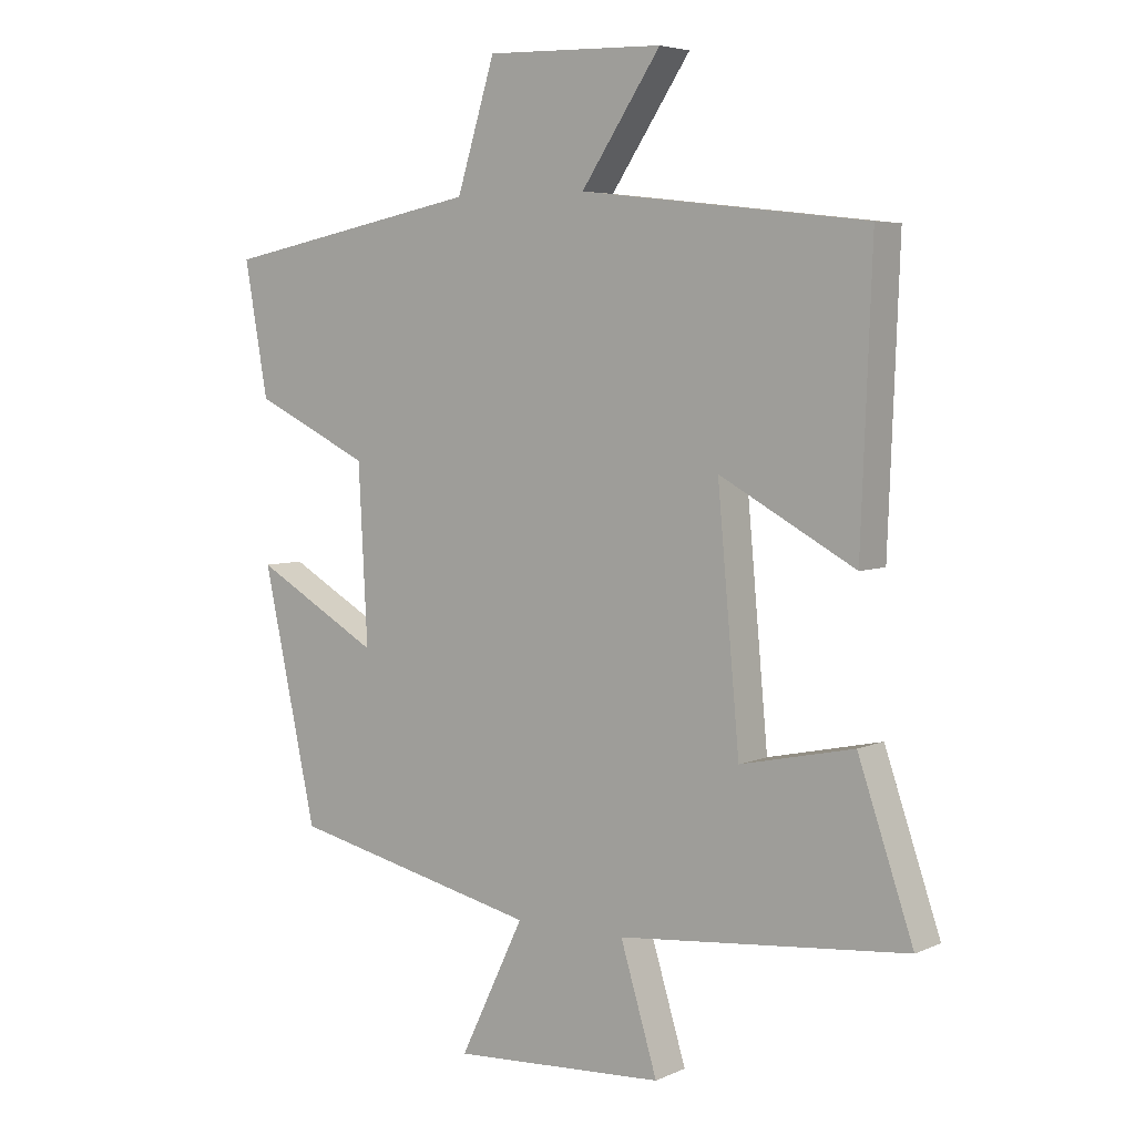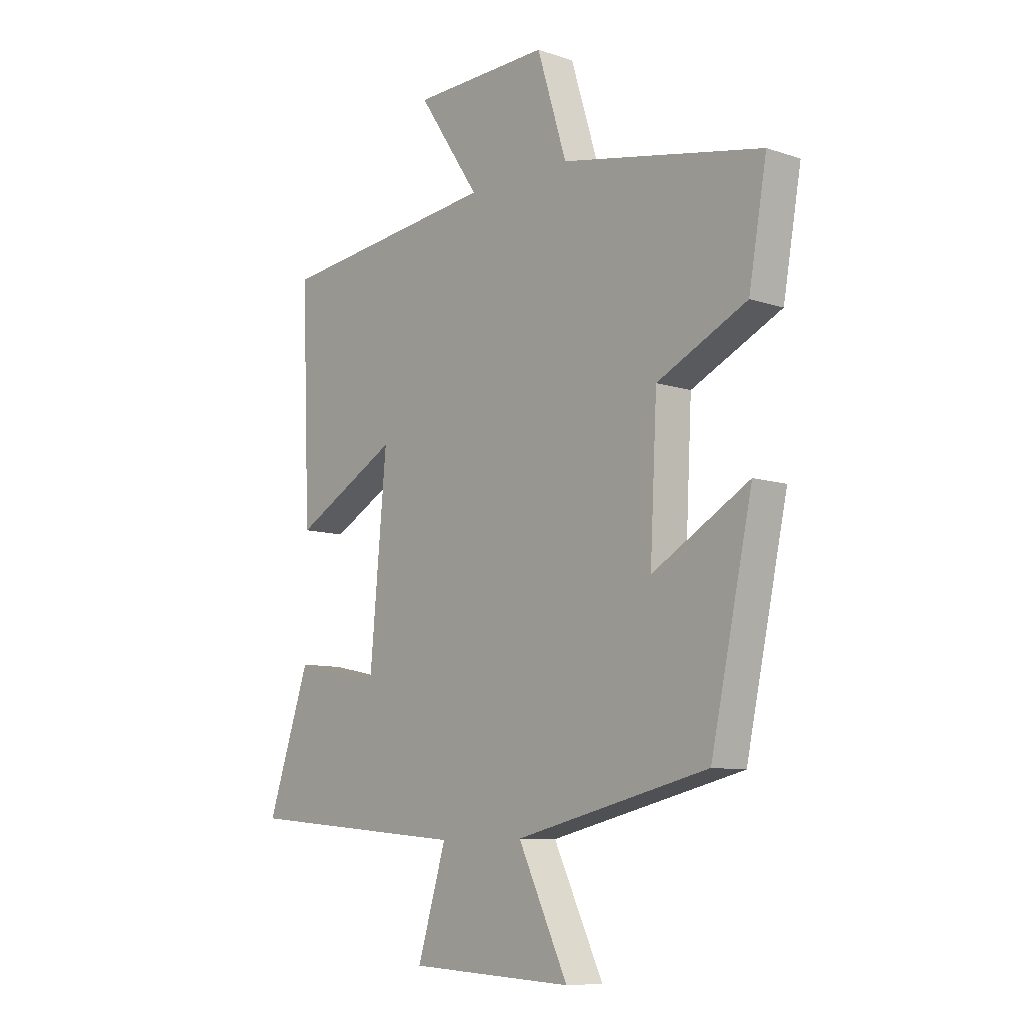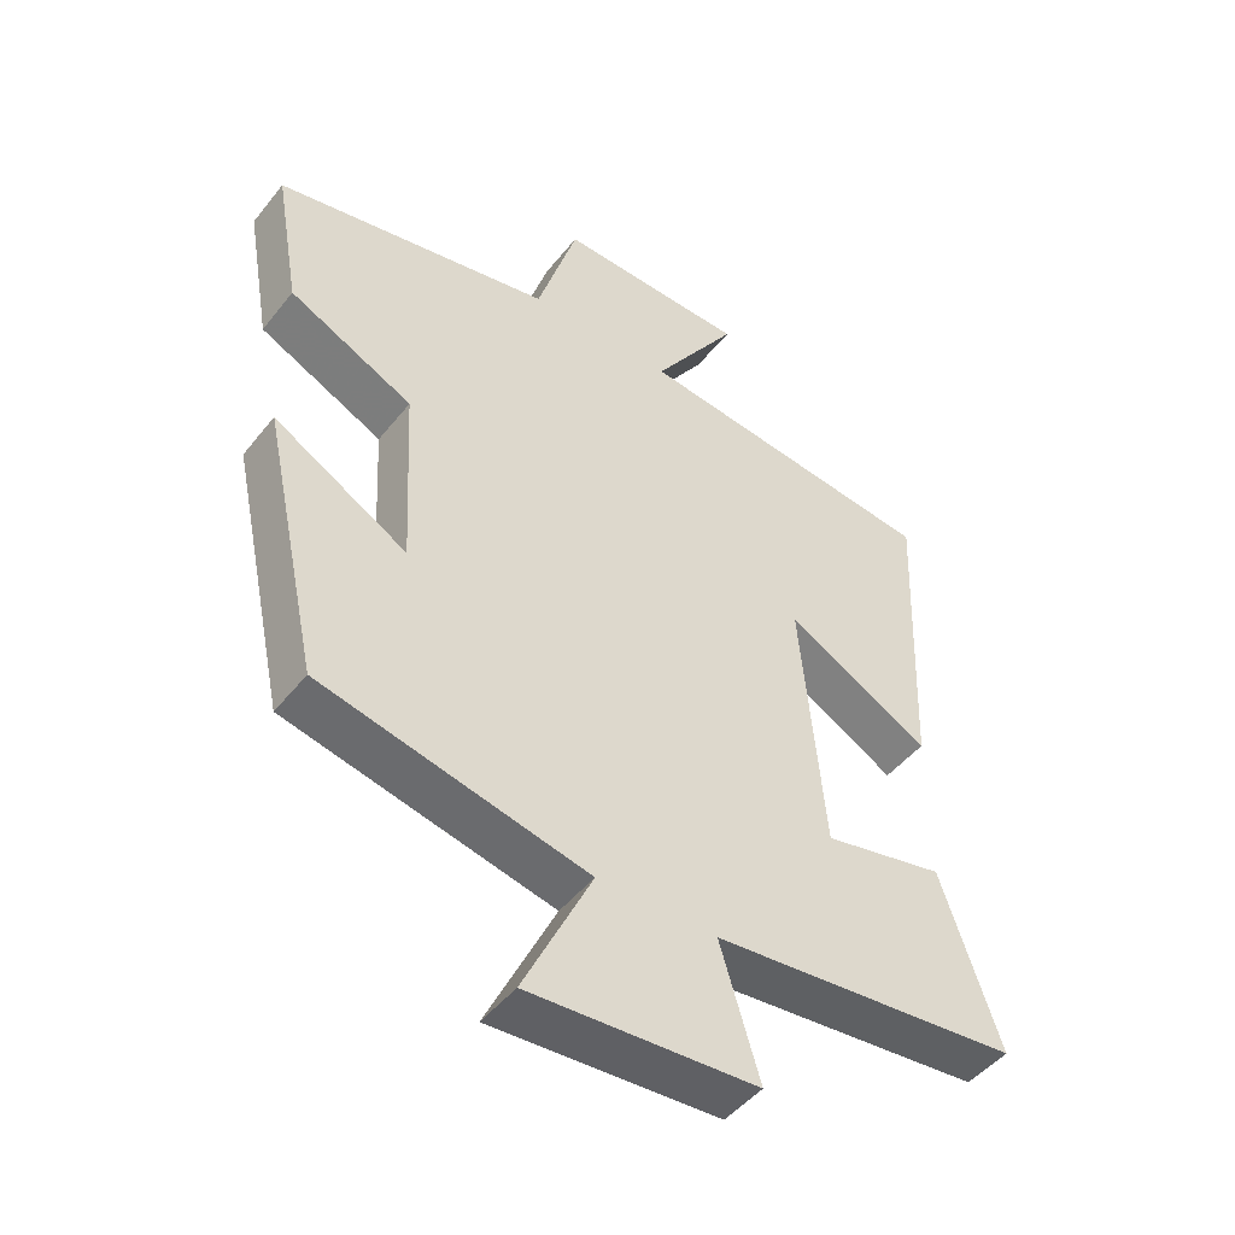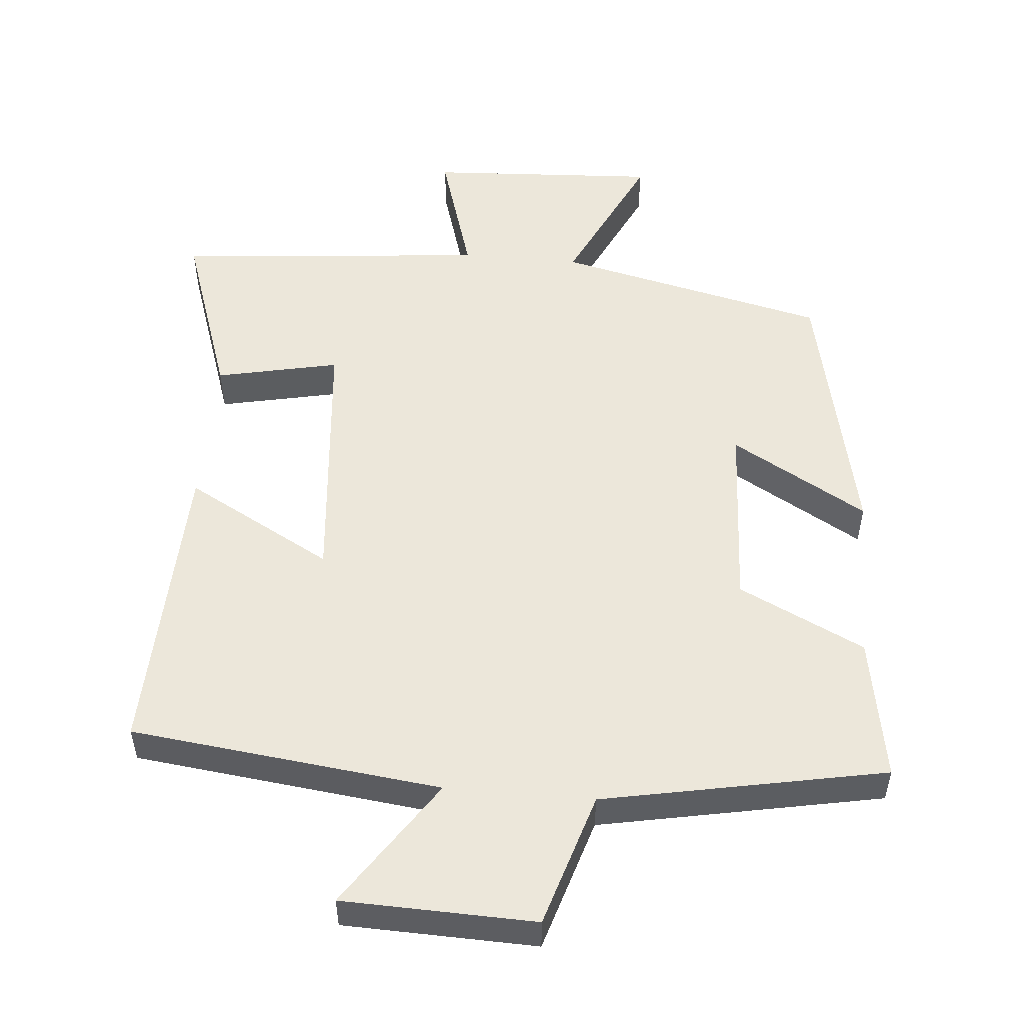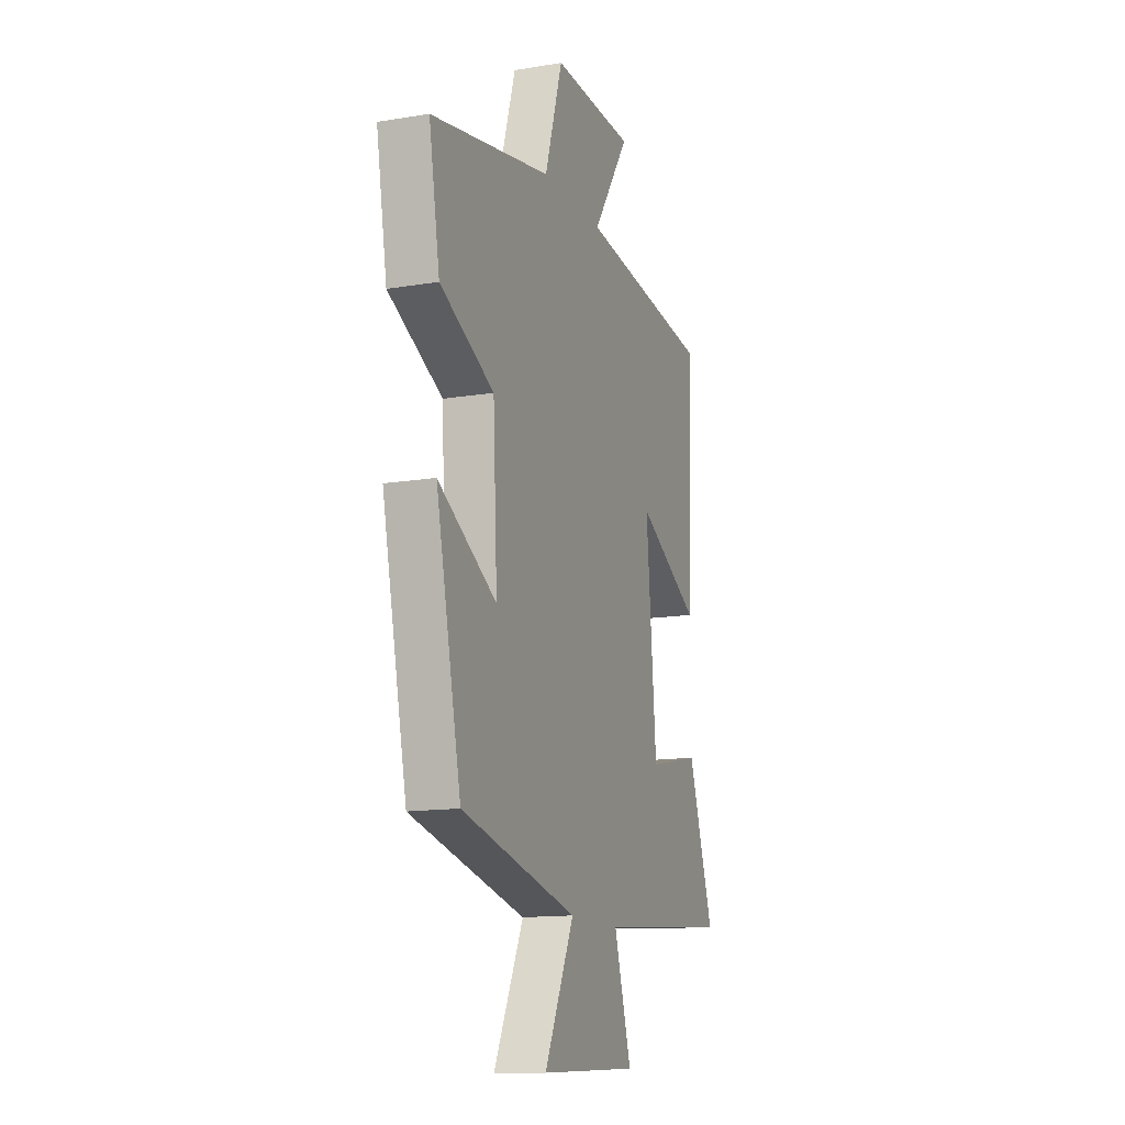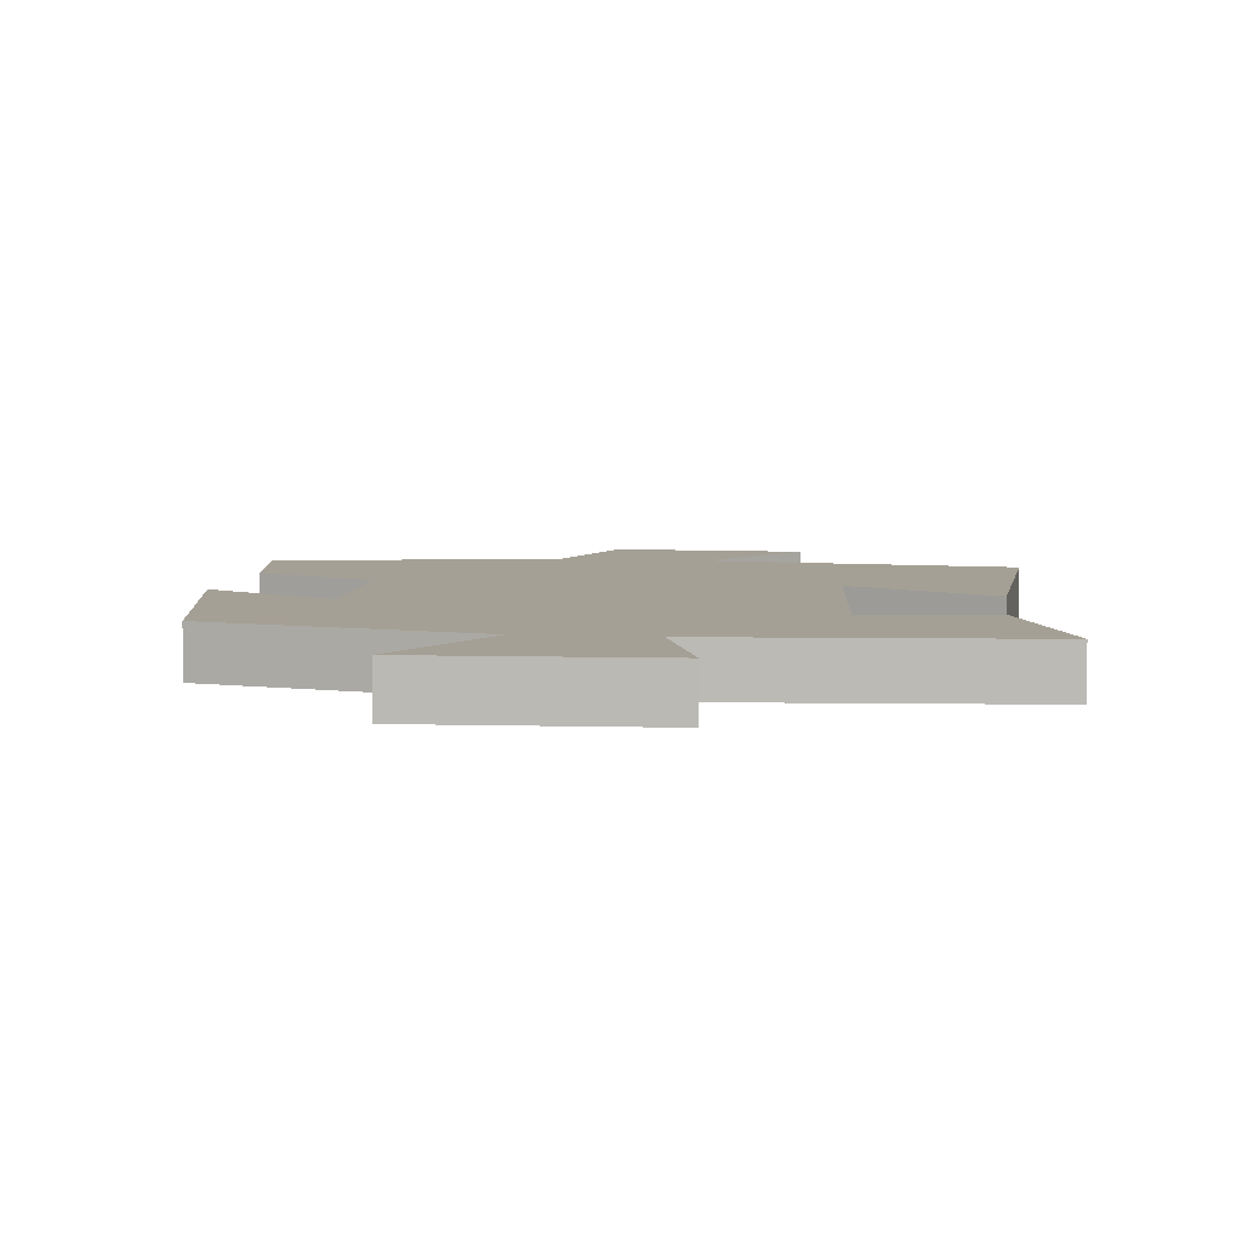
<metadata>
{"format":"obj","ext":"obj","renderer":"f3d","projection":"perspective","resolution":1024,"background":"white","views":[{"elev":5.0,"azim":-143.9,"up":"+Z"},{"elev":-9.1,"azim":48.5,"up":"+Z"},{"elev":-47.2,"azim":143.7,"up":"+Z"},{"elev":52.6,"azim":5.0,"up":"+Y"},{"elev":-13.8,"azim":110.3,"up":"+Z"},{"elev":5.9,"azim":-172.1,"up":"+Y"}]}
</metadata>
<code>
v 0.536 0.07 0.422
v 0.5 0.07 0.218
v 0.321 0.07 0.131
v 0.307 0.07 -0.139
v 0.5 0.07 -0.028
v 0.417 0.07 -0.411
v 0.032 0.07 -0.5
v 0.131 0.07 -0.706
v -0.197 0.07 -0.688
v -0.14 0.07 -0.5
v -0.585 0.07 -0.459
v -0.5 0.07 -0.209
v -0.325 0.07 -0.246
v -0.291 0.07 0.13
v -0.5 0.07 0.015
v -0.517 0.07 0.448
v -0.075 0.07 0.5
v -0.198 0.07 0.683
v 0.076 0.07 0.691
v 0.135 0.07 0.5
v 0.536 0 0.422
v 0.5 0 0.218
v 0.321 0 0.131
v 0.307 0 -0.139
v 0.5 0 -0.028
v 0.417 0 -0.411
v 0.032 0 -0.5
v 0.131 0 -0.706
v -0.197 0 -0.688
v -0.14 0 -0.5
v -0.585 0 -0.459
v -0.5 0 -0.209
v -0.325 0 -0.246
v -0.291 0 0.13
v -0.5 0 0.015
v -0.517 0 0.448
v -0.075 0 0.5
v -0.198 0 0.683
v 0.076 0 0.691
v 0.135 0 0.5
f 17 18 19 20
f 14 15 16 17
f 13 14 17 20
f 10 11 12 13
f 10 13 20
f 7 8 9 10
f 4 5 6 7
f 3 4 7 10
f 20 1 2 3
f 3 10 20
f 40 39 38 37
f 37 36 35 34
f 40 37 34 33
f 33 32 31 30
f 40 33 30
f 30 29 28 27
f 27 26 25 24
f 30 27 24 23
f 23 22 21 40
f 40 30 23
f 1 21 22 2
f 2 22 23 3
f 3 23 24 4
f 4 24 25 5
f 5 25 26 6
f 6 26 27 7
f 7 27 28 8
f 8 28 29 9
f 9 29 30 10
f 10 30 31 11
f 11 31 32 12
f 12 32 33 13
f 13 33 34 14
f 14 34 35 15
f 15 35 36 16
f 16 36 37 17
f 17 37 38 18
f 18 38 39 19
f 19 39 40 20
f 20 40 21 1

</code>
